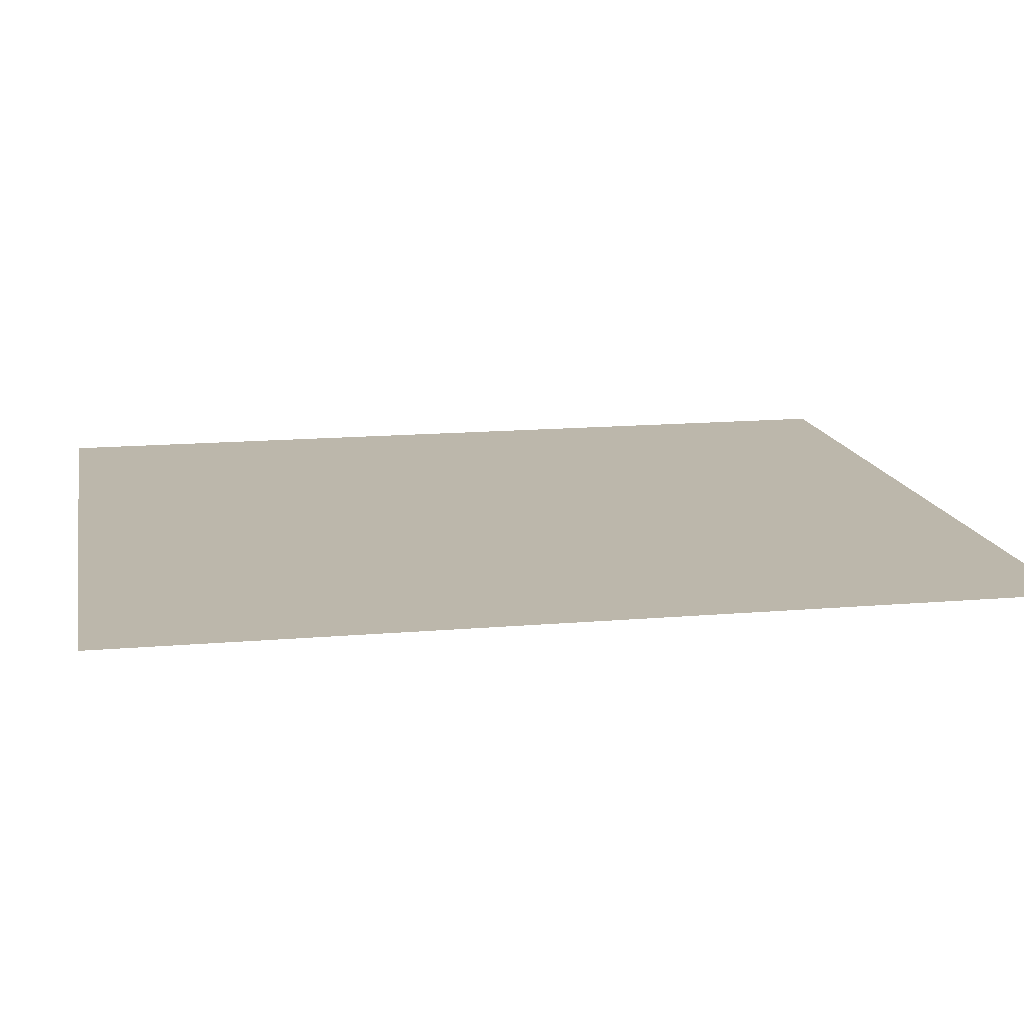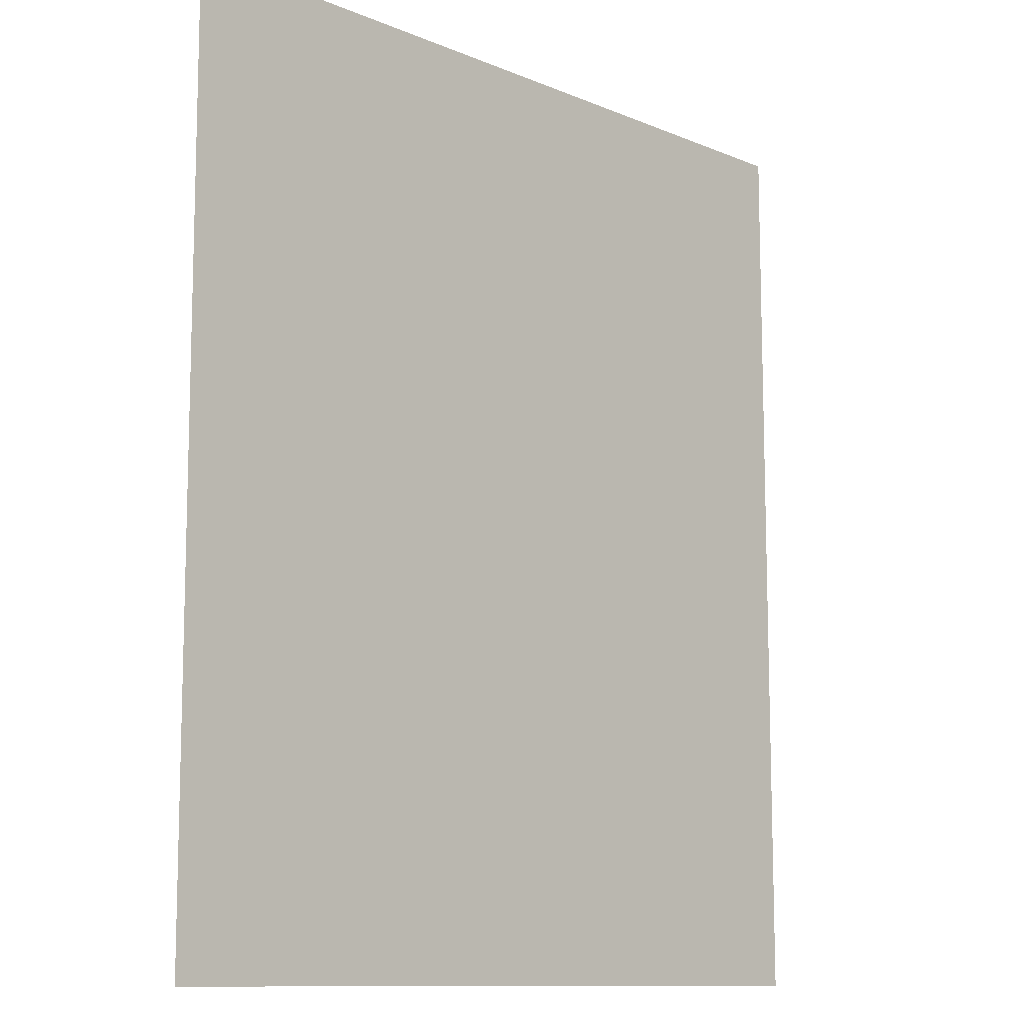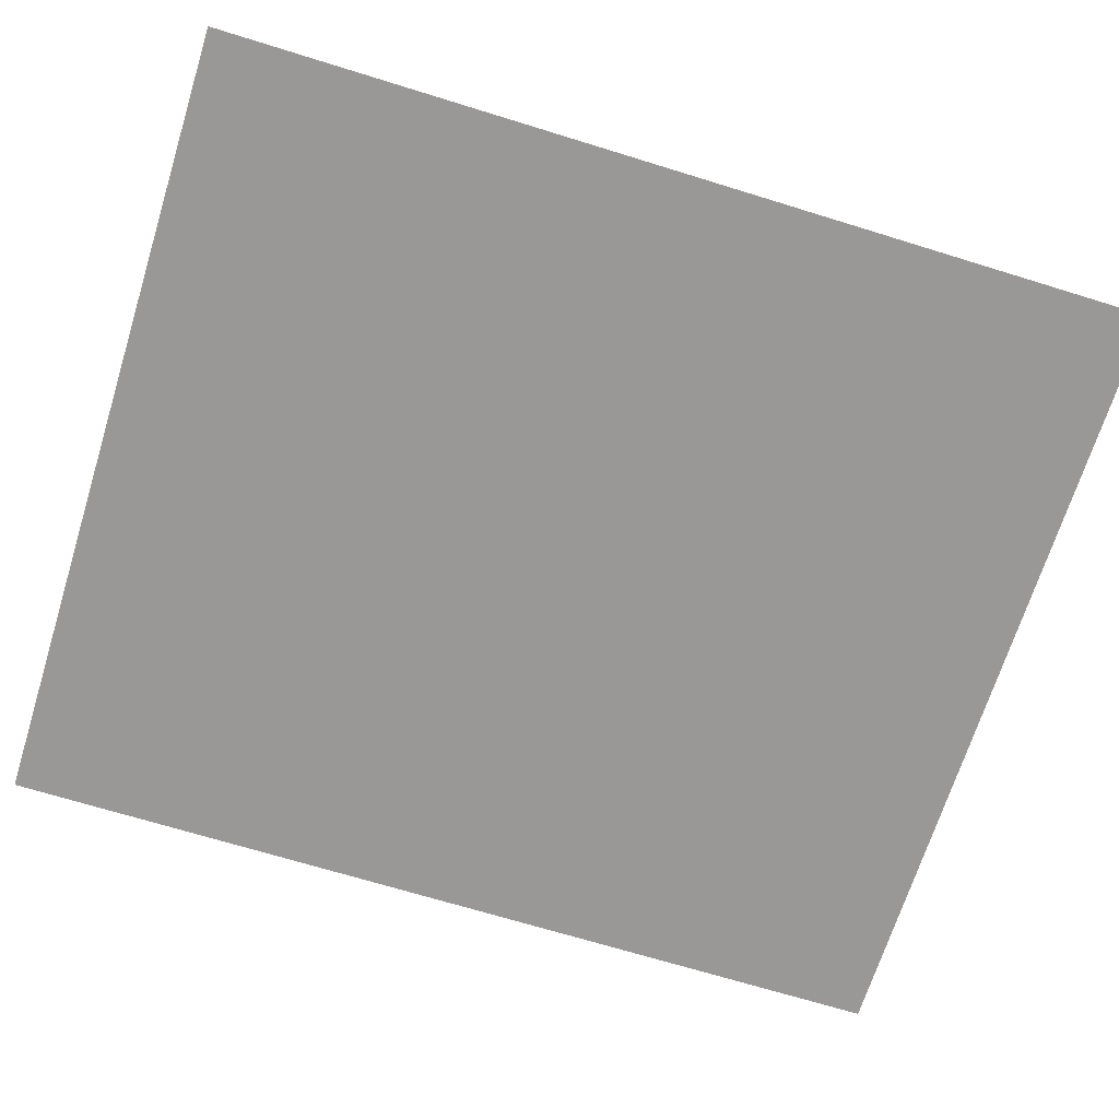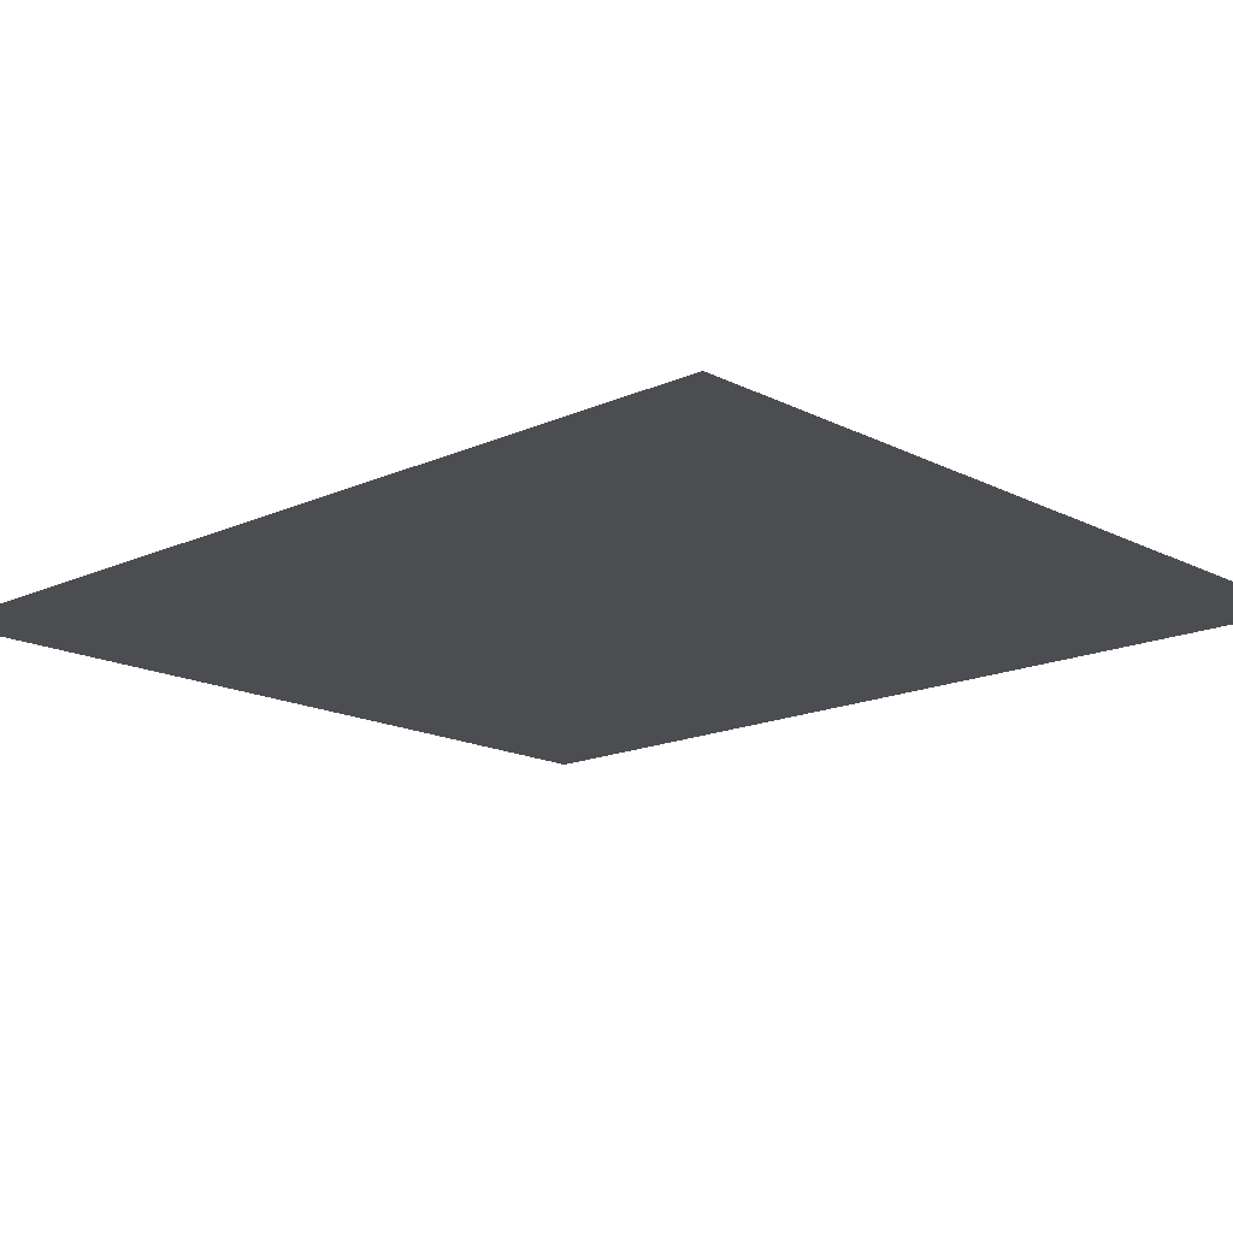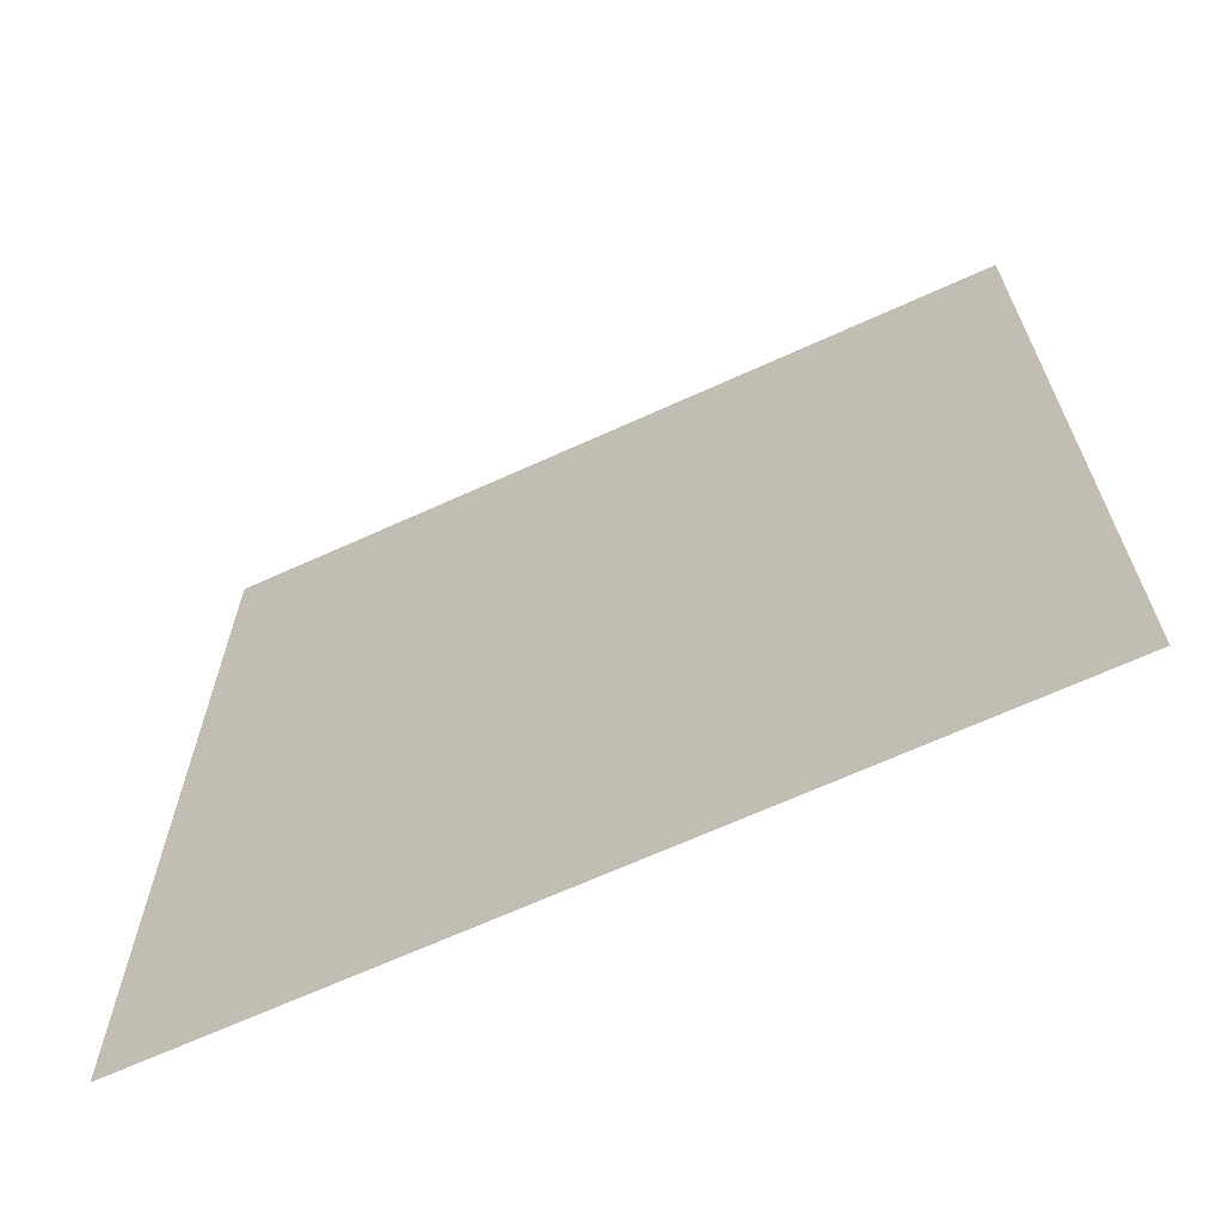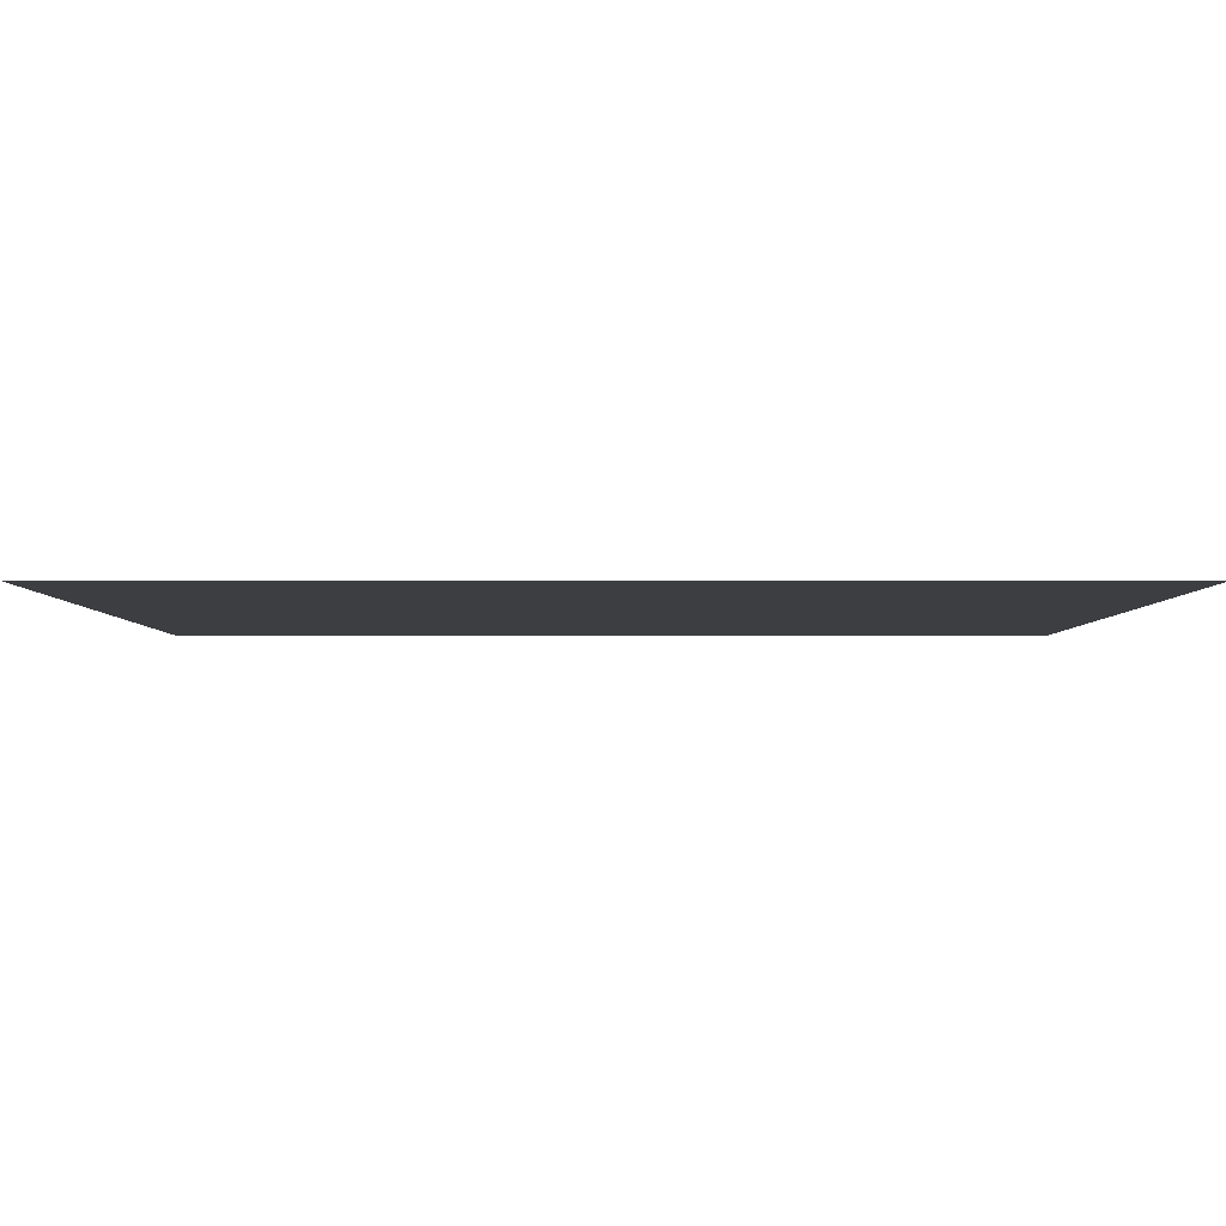
<metadata>
{"format":"obj","ext":"obj","renderer":"f3d","projection":"perspective","resolution":1024,"background":"white","views":[{"elev":14.5,"azim":79.2,"up":"+Z"},{"elev":-11.1,"azim":134.4,"up":"+Y"},{"elev":-68.6,"azim":72.7,"up":"+Z"},{"elev":-15.8,"azim":-46.7,"up":"+Z"},{"elev":-67.4,"azim":-155.5,"up":"+Y"},{"elev":-3.4,"azim":-90.2,"up":"+Z"}]}
</metadata>
<code>
v -8.301 1.119 2
v -19.62 1.117 2
v -19.62 14.04 2
v -8.284 14.05 2
f 4 1 3
f 2 3 1

</code>
